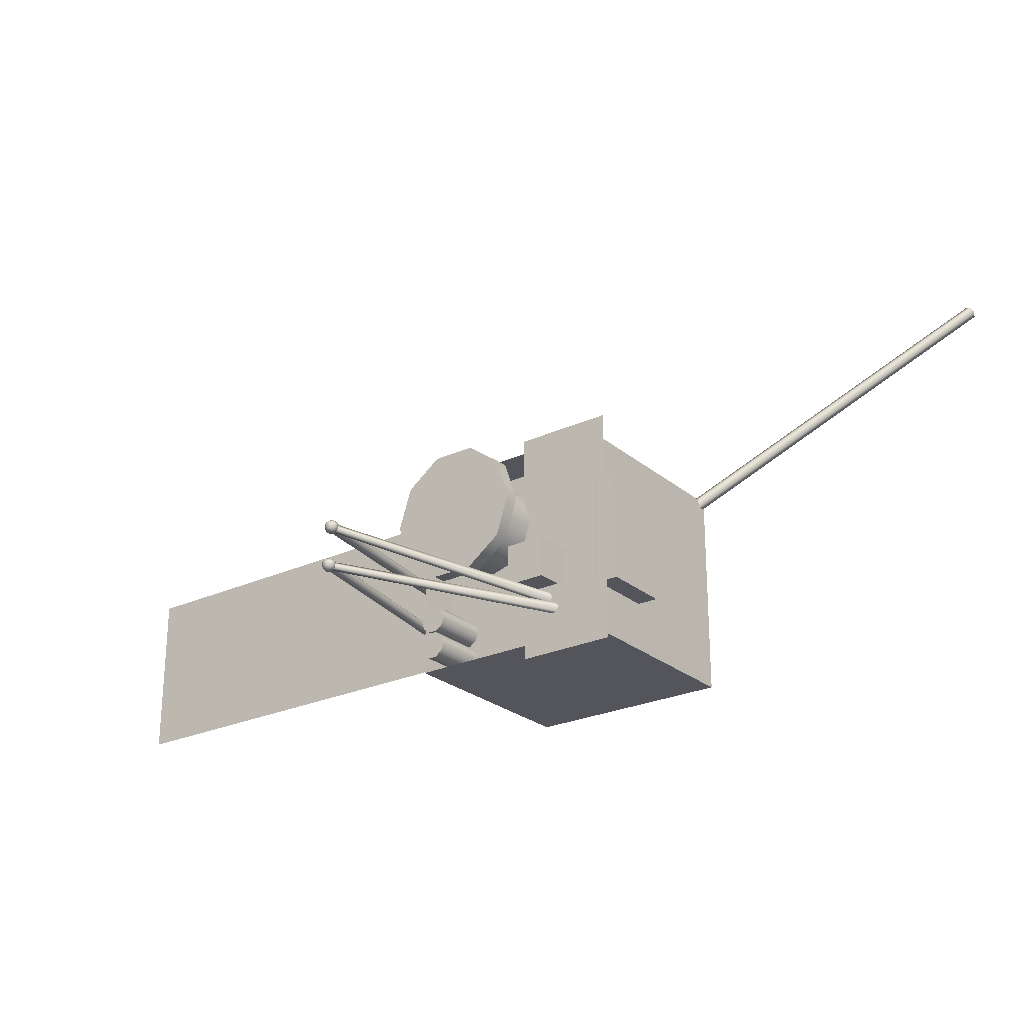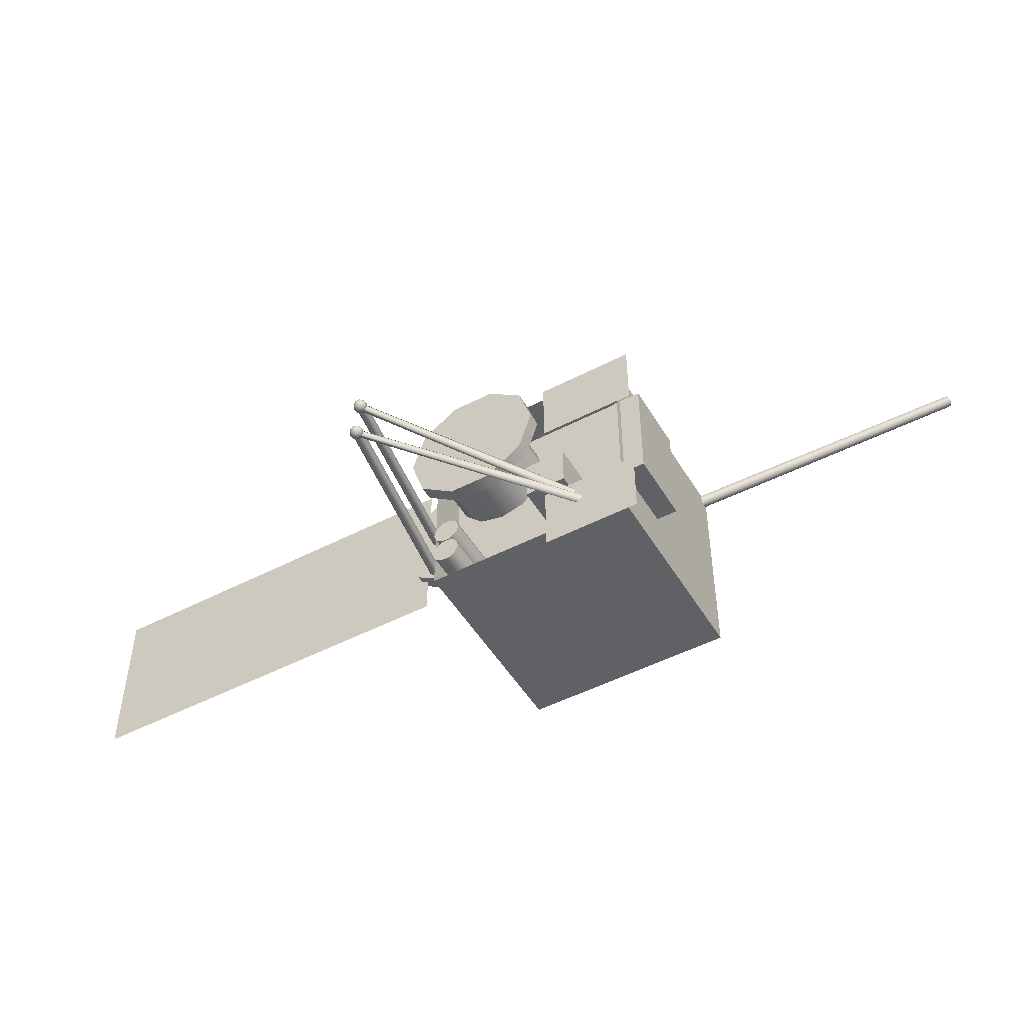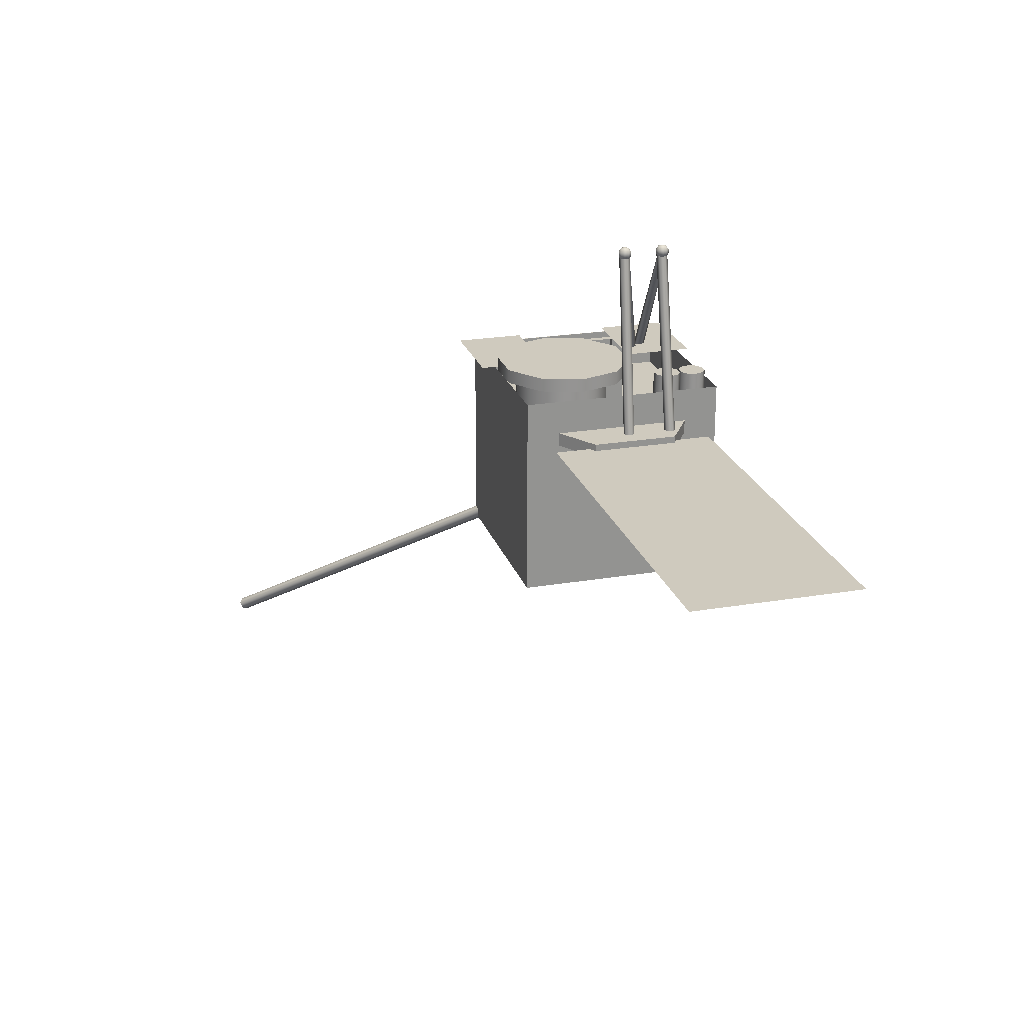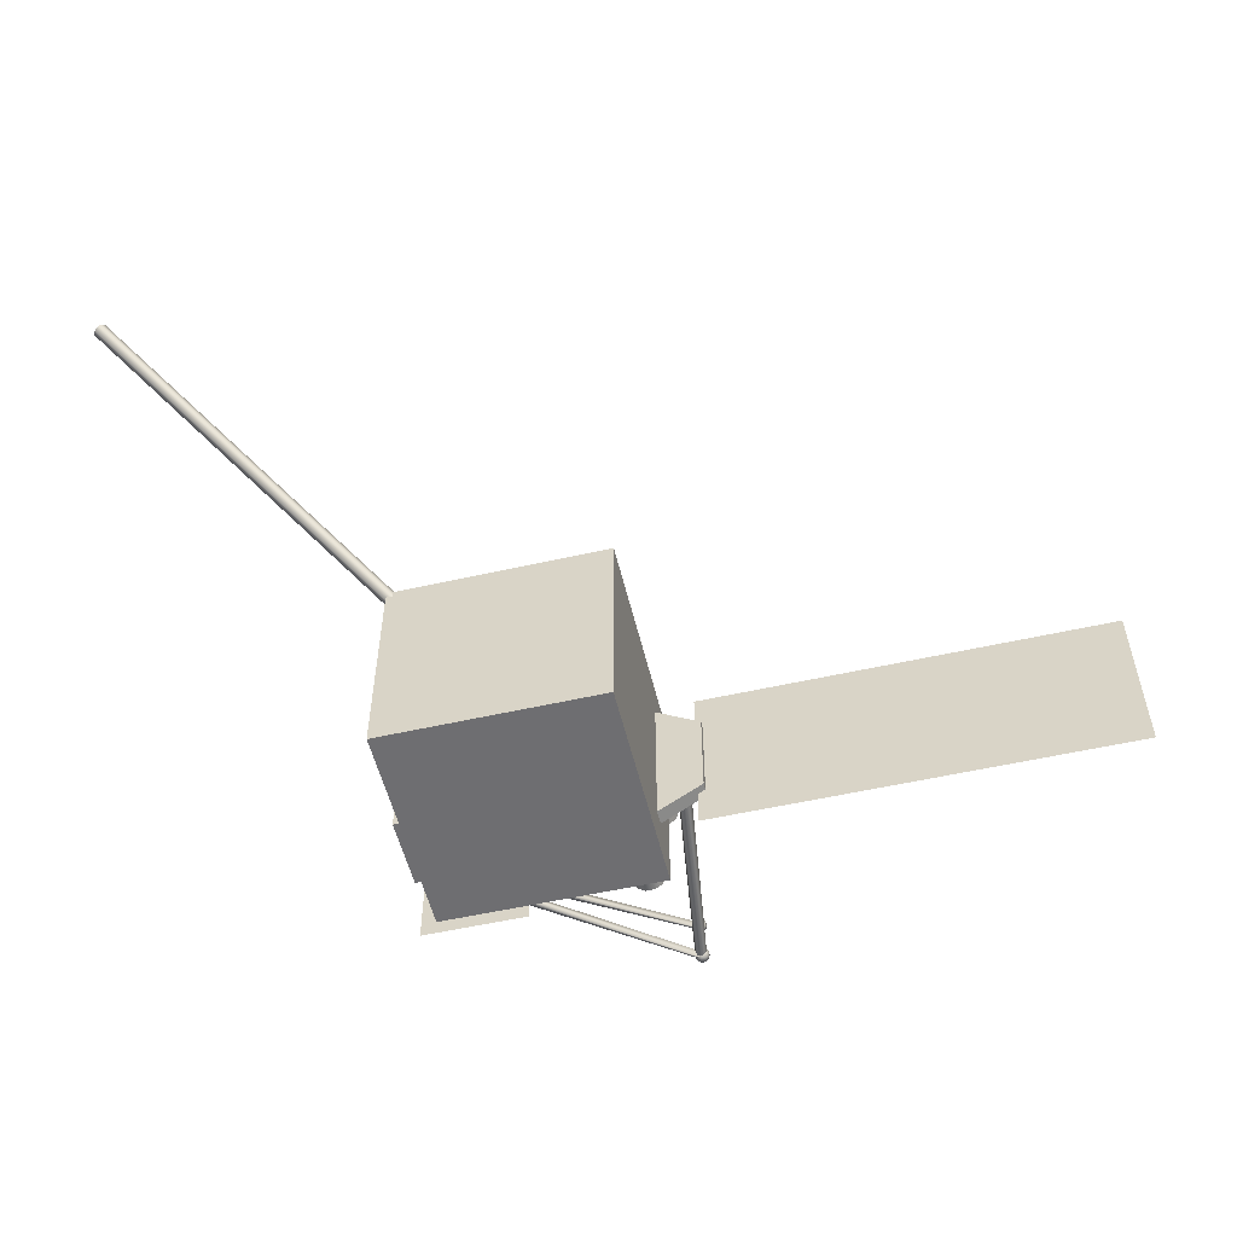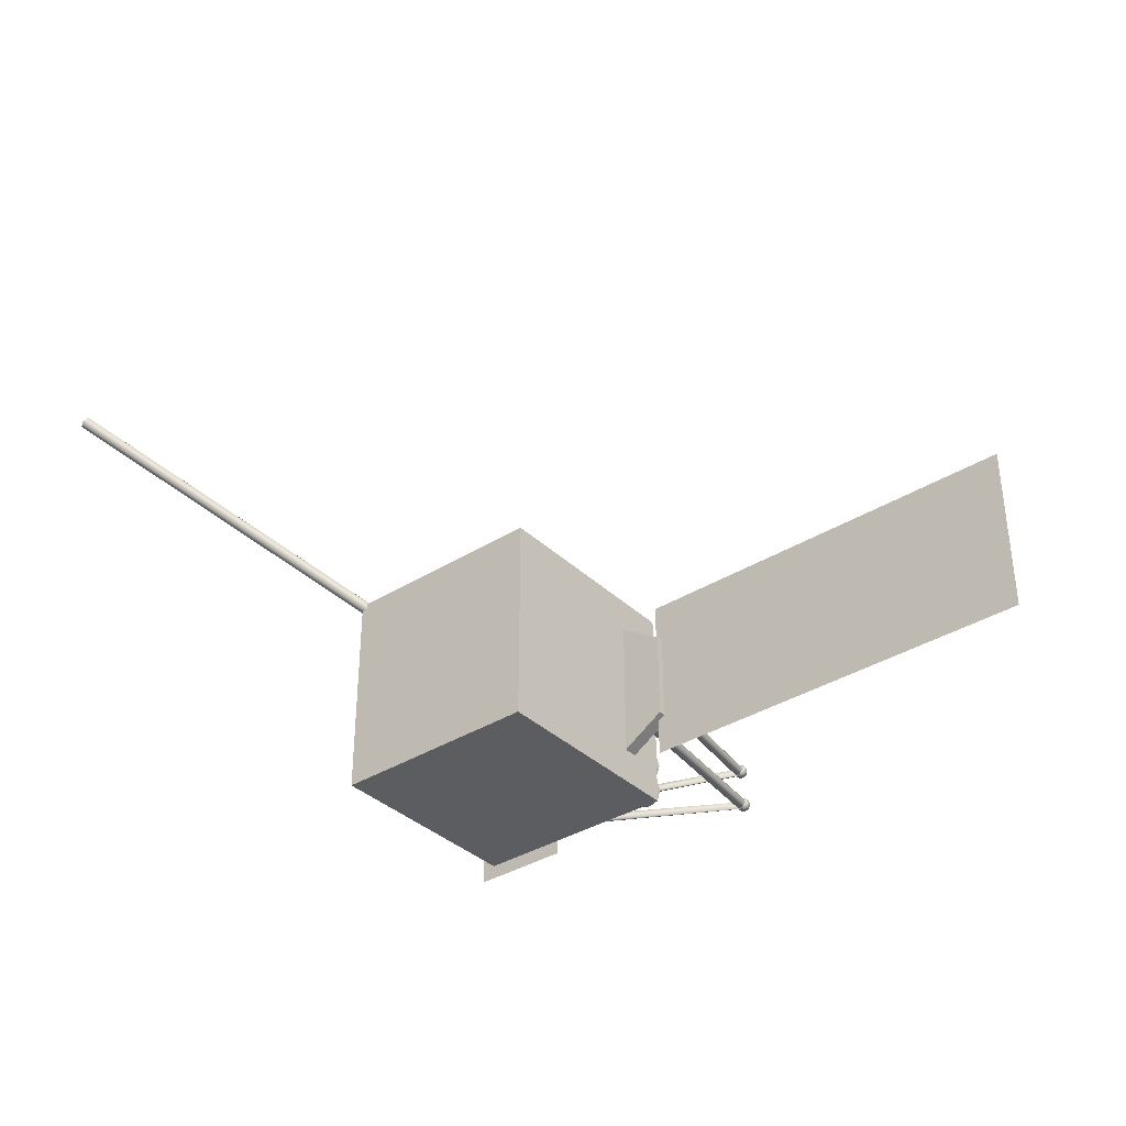
<metadata>
{"format":"obj","ext":"obj","renderer":"f3d","projection":"perspective","resolution":1024,"background":"white","views":[{"elev":-25.0,"azim":-143.1,"up":"+Z"},{"elev":-49.4,"azim":-150.1,"up":"+Z"},{"elev":23.2,"azim":74.0,"up":"+Y"},{"elev":-54.4,"azim":13.5,"up":"+Z"},{"elev":-36.0,"azim":39.3,"up":"+Z"}]}
</metadata>
<code>
v  -7.5 0 7.5
v  7.5 0 7.5
v  7.5 15 7.5
v  -7.5 15 7.5
v  7.5 0 -7.5
v  7.5 15 -7.5
v  -7.5 0 -7.5
v  -7.5 15 -7.5
g Box001
f 1 2 3
f 3 4 1
f 2 5 6
f 6 3 2
f 5 7 8
f 8 6 5
f 7 1 4
f 4 8 7
v  10 12 6
v  38 12 6
v  38 12 -6
v  10 12 -6
g Plane001
f 9 10 11
f 11 12 9
v  -6.677 1.433 6.677
v  -6.895 1.216 6.282
v  -25.27 -13.78 24.65
v  -25.05 -13.57 25.05
v  -6.718 0.7835 6.105
v  -25.09 -14.22 24.48
v  -6.323 0.567 6.323
v  -24.69 -14.43 24.69
v  -6.105 0.7835 6.718
v  -24.48 -14.22 25.09
v  -6.282 1.216 6.895
v  -24.65 -13.78 25.27
g Cylinder001
f 13 14 15
f 15 16 13
f 14 17 18
f 18 15 14
f 17 19 20
f 20 18 17
f 19 21 22
f 22 20 19
f 21 23 24
f 24 22 21
f 23 13 16
f 16 24 23
f 15 18 20
f 20 22 24
f 15 20 24
f 16 15 24
v  7.25 1 3.75
v  6.781 1 2
v  6.781 16 2
v  7.25 16 3.75
v  5.5 1 0.7189
v  5.5 16 0.7189
v  3.75 1 0.25
v  3.75 16 0.25
v  2 1 0.7189
v  2 16 0.7189
v  0.7189 1 2
v  0.7189 16 2
v  0.25 1 3.75
v  0.25 16 3.75
v  0.7189 1 5.5
v  0.7189 16 5.5
v  2 1 6.781
v  2 16 6.781
v  3.75 1 7.25
v  3.75 16 7.25
v  5.5 1 6.781
v  5.5 16 6.781
v  6.781 1 5.5
v  6.781 16 5.5
g Cylinder002
f 25 26 27
f 27 28 25
f 26 29 30
f 30 27 26
f 29 31 32
f 32 30 29
f 31 33 34
f 34 32 31
f 33 35 36
f 36 34 33
f 35 37 38
f 38 36 35
f 37 39 40
f 40 38 37
f 39 41 42
f 42 40 39
f 41 43 44
f 44 42 41
f 43 45 46
f 46 44 43
f 45 47 48
f 48 46 45
f 47 25 28
f 28 48 47
f 27 30 32
f 32 34 36
f 36 38 40
f 32 36 40
f 40 42 44
f 44 46 48
f 40 44 48
f 32 40 48
f 27 32 48
f 28 27 48
v  7.5 11.5 5
v  7.5 11.5 -5
v  10.5 11.5 -3.115
v  10.5 11.5 3.115
v  7.5 12.5 5
v  10.5 12.5 3.115
v  10.5 12.5 -3.115
v  7.5 12.5 -5
g Box002
f 49 50 51
f 51 52 49
f 53 54 55
f 55 56 53
f 49 52 54
f 54 53 49
f 52 51 55
f 55 54 52
f 51 50 56
f 56 55 51
f 50 49 53
f 53 56 50
v  7 1 -6
v  6.809 1 -6.588
v  6.809 16 -6.588
v  7 16 -6
v  6.309 1 -6.951
v  6.309 16 -6.951
v  5.691 1 -6.951
v  5.691 16 -6.951
v  5.191 1 -6.588
v  5.191 16 -6.588
v  5 1 -6
v  5 16 -6
v  5.191 1 -5.412
v  5.191 16 -5.412
v  5.691 1 -5.049
v  5.691 16 -5.049
v  6.309 1 -5.049
v  6.309 16 -5.049
v  6.809 1 -5.412
v  6.809 16 -5.412
g Cylinder003
f 57 58 59
f 59 60 57
f 58 61 62
f 62 59 58
f 61 63 64
f 64 62 61
f 63 65 66
f 66 64 63
f 65 67 68
f 68 66 65
f 67 69 70
f 70 68 67
f 69 71 72
f 72 70 69
f 71 73 74
f 74 72 71
f 73 75 76
f 76 74 73
f 75 57 60
f 60 76 75
f 59 62 64
f 64 66 68
f 68 70 72
f 72 74 76
f 68 72 76
f 64 68 76
f 59 64 76
f 60 59 76
v  7 1 -4
v  6.809 1 -4.588
v  6.809 16 -4.588
v  7 16 -4
v  6.309 1 -4.951
v  6.309 16 -4.951
v  5.691 1 -4.951
v  5.691 16 -4.951
v  5.191 1 -4.588
v  5.191 16 -4.588
v  5 1 -4
v  5 16 -4
v  5.191 1 -3.412
v  5.191 16 -3.412
v  5.691 1 -3.049
v  5.691 16 -3.049
v  6.309 1 -3.049
v  6.309 16 -3.049
v  6.809 1 -3.412
v  6.809 16 -3.412
g Cylinder004
f 77 78 79
f 79 80 77
f 78 81 82
f 82 79 78
f 81 83 84
f 84 82 81
f 83 85 86
f 86 84 83
f 85 87 88
f 88 86 85
f 87 89 90
f 90 88 87
f 89 91 92
f 92 90 89
f 91 93 94
f 94 92 91
f 93 95 96
f 96 94 93
f 95 77 80
f 80 96 95
f 79 82 84
f 84 86 88
f 88 90 92
f 92 94 96
f 88 92 96
f 84 88 96
f 79 84 96
f 80 79 96
v  -7.5 0 7.5
v  7.5 0 7.5
v  7.5 0 -7.5
v  -7.5 0 -7.5
g Plane002
f 97 98 99
f 99 100 97
v  -3 15 0.5
v  0 15 0.5
v  0 15 -2.5
v  -3 15 -2.5
v  -3 2.028 0.5
v  0 2.028 0.5
v  0 2.028 -2.5
v  -3 2.028 -2.5
g Box003
f 101 102 103
f 103 104 101
f 105 106 102
f 102 101 105
f 106 107 103
f 103 102 106
f 107 108 104
f 104 103 107
f 108 105 101
f 101 104 108
v  -8.5 15 -3.5
v  -1.5 15 -3.5
v  -1.5 15 -8.5
v  -8.5 15 -8.5
g Plane003
f 109 110 111
f 111 112 109
v  -8.5 15 8.5
v  -1.5 15 8.5
v  -1.5 15 3.5
v  -8.5 15 3.5
g Plane004
f 113 114 115
f 115 116 113
v  8.5 16 3.5
v  7.545 16 0.5611
v  7.545 17 0.5611
v  8.5 17 3.5
v  5.045 16 -1.255
v  5.045 17 -1.255
v  1.955 16 -1.255
v  1.955 17 -1.255
v  -0.5451 16 0.5611
v  -0.5451 17 0.5611
v  -1.5 16 3.5
v  -1.5 17 3.5
v  -0.5451 16 6.439
v  -0.5451 17 6.439
v  1.955 16 8.255
v  1.955 17 8.255
v  5.045 16 8.255
v  5.045 17 8.255
v  7.545 16 6.439
v  7.545 17 6.439
g Cylinder007
f 117 118 119
f 119 120 117
f 118 121 122
f 122 119 118
f 121 123 124
f 124 122 121
f 123 125 126
f 126 124 123
f 125 127 128
f 128 126 125
f 127 129 130
f 130 128 127
f 129 131 132
f 132 130 129
f 131 133 134
f 134 132 131
f 133 135 136
f 136 134 133
f 135 117 120
f 120 136 135
f 119 122 124
f 124 126 128
f 128 130 132
f 132 134 136
f 128 132 136
f 124 128 136
f 119 124 136
f 120 119 136
v  -9 9.5 4
v  -9 9.5 -4
v  -7 9.5 -4
v  -7 9.5 4
v  -9 14.5 4
v  -7 14.5 4
v  -7 14.5 -4
v  -9 14.5 -4
g Box004
f 137 138 139
f 139 140 137
f 141 142 143
f 143 144 141
f 137 140 142
f 142 141 137
f 139 138 144
f 144 143 139
f 138 137 141
f 141 144 138
v  9.4 12.5 -0
v  9.2 12.5 -0.3464
v  7.294 25.79 -0.3464
v  7.494 25.79 -0
v  8.8 12.5 -0.3464
v  6.894 25.79 -0.3464
v  8.6 12.5 0
v  6.694 25.79 0
v  8.8 12.5 0.3464
v  6.894 25.79 0.3464
v  9.2 12.5 0.3464
v  7.294 25.79 0.3464
g Cylinder008
f 145 146 147
f 147 148 145
f 146 149 150
f 150 147 146
f 149 151 152
f 152 150 149
f 151 153 154
f 154 152 151
f 153 155 156
f 156 154 153
f 155 145 148
f 148 156 155
f 153 151 149
f 149 146 145
f 153 149 145
f 155 153 145
f 147 150 152
f 152 154 156
f 147 152 156
f 148 147 156
v  -3.1 15 -4.379
v  -3.3 15 -4.726
v  7.425 26.1 -0.2453
v  7.402 26.1 0.0172
v  -3.7 15 -4.726
v  7.122 26.1 -0.2453
v  -3.9 15 -4.379
v  6.97 26.1 0.0172
v  -3.7 15 -4.033
v  7.122 26.1 0.2798
v  -3.3 15 -4.033
v  7.425 26.1 0.2798
g Cylinder009
f 157 158 159
f 159 160 157
f 158 161 162
f 162 159 158
f 161 163 164
f 164 162 161
f 163 165 166
f 166 164 163
f 165 167 168
f 168 166 165
f 167 157 160
f 160 168 167
v  7.137 26.44 -0
v  7.137 26.35 -0.2939
v  6.964 26.35 -0.2378
v  6.857 26.35 -0.0908
v  6.857 26.35 0.0908
v  6.964 26.35 0.2378
v  7.137 26.35 0.2939
v  7.31 26.35 0.2378
v  7.417 26.35 0.0908
v  7.417 26.35 -0.0908
v  7.31 26.35 -0.2378
v  6.857 26.1 -0.3847
v  7.137 26.1 -0.4755
v  6.685 26.1 -0.1469
v  6.685 26.1 0.1469
v  6.857 26.1 0.3847
v  7.137 26.1 0.4755
v  7.417 26.1 0.3847
v  7.589 26.1 0.1469
v  7.589 26.1 -0.1469
v  7.417 26.1 -0.3847
v  6.857 25.79 -0.3847
v  7.137 25.79 -0.4755
v  6.685 25.79 -0.1469
v  6.685 25.79 0.1469
v  6.857 25.79 0.3847
v  7.137 25.79 0.4755
v  7.417 25.79 0.3847
v  7.589 25.79 0.1469
v  7.589 25.79 -0.1469
v  7.417 25.79 -0.3847
v  6.964 25.54 -0.2378
v  7.137 25.54 -0.2939
v  6.857 25.54 -0.0908
v  6.857 25.54 0.0908
v  6.964 25.54 0.2378
v  7.137 25.54 0.2939
v  7.31 25.54 0.2378
v  7.417 25.54 0.0908
v  7.417 25.54 -0.0908
v  7.31 25.54 -0.2378
v  7.137 25.44 -0
g Sphere001
f 169 170 171
f 169 171 172
f 169 172 173
f 169 173 174
f 169 174 175
f 169 175 176
f 169 176 177
f 169 177 178
f 169 178 179
f 169 179 170
f 180 171 170
f 170 181 180
f 182 172 171
f 171 180 182
f 183 173 172
f 172 182 183
f 184 174 173
f 173 183 184
f 185 175 174
f 174 184 185
f 186 176 175
f 175 185 186
f 187 177 176
f 176 186 187
f 188 178 177
f 177 187 188
f 189 179 178
f 178 188 189
f 181 170 179
f 179 189 181
f 190 180 181
f 181 191 190
f 192 182 180
f 180 190 192
f 193 183 182
f 182 192 193
f 194 184 183
f 183 193 194
f 195 185 184
f 184 194 195
f 196 186 185
f 185 195 196
f 197 187 186
f 186 196 197
f 198 188 187
f 187 197 198
f 199 189 188
f 188 198 199
f 191 181 189
f 189 199 191
f 200 190 191
f 191 201 200
f 202 192 190
f 190 200 202
f 203 193 192
f 192 202 203
f 204 194 193
f 193 203 204
f 205 195 194
f 194 204 205
f 206 196 195
f 195 205 206
f 207 197 196
f 196 206 207
f 208 198 197
f 197 207 208
f 209 199 198
f 198 208 209
f 201 191 199
f 199 209 201
f 210 200 201
f 210 202 200
f 210 203 202
f 210 204 203
f 210 205 204
f 210 206 205
f 210 207 206
f 210 208 207
f 210 209 208
f 210 201 209
v  -7.5 12 7.5
v  7.5 12 7.5
v  7.5 12 -7.5
v  -7.5 12 -7.5
g Plane005
f 211 212 213
f 213 214 211
v  -3.615 15 -5.315
v  -3.875 15 -5.62
v  7.486 26.1 -3.162
v  7.511 26.1 -2.9
v  -4.268 15 -5.547
v  7.187 26.1 -3.107
v  -4.402 15 -5.17
v  7.086 26.1 -2.821
v  -4.142 15 -4.865
v  7.283 26.1 -2.591
v  -3.749 15 -4.938
v  7.581 26.1 -2.646
g Cylinder010
f 215 216 217
f 217 218 215
f 216 219 220
f 220 217 216
f 219 221 222
f 222 220 219
f 221 223 224
f 224 222 221
f 223 225 226
f 226 224 223
f 225 215 218
f 218 226 225
v  7.247 26.44 -2.869
v  7.194 26.35 -3.158
v  7.034 26.35 -3.071
v  6.955 26.35 -2.907
v  6.989 26.35 -2.728
v  7.12 26.35 -2.603
v  7.3 26.35 -2.58
v  7.46 26.35 -2.666
v  7.538 26.35 -2.83
v  7.505 26.35 -3.009
v  7.373 26.35 -3.134
v  6.902 26.1 -3.196
v  7.16 26.1 -3.336
v  6.775 26.1 -2.931
v  6.829 26.1 -2.642
v  7.042 26.1 -2.439
v  7.333 26.1 -2.401
v  7.592 26.1 -2.541
v  7.718 26.1 -2.806
v  7.665 26.1 -3.095
v  7.452 26.1 -3.298
v  6.902 25.79 -3.196
v  7.16 25.79 -3.336
v  6.775 25.79 -2.931
v  6.829 25.79 -2.642
v  7.042 25.79 -2.439
v  7.333 25.79 -2.401
v  7.592 25.79 -2.541
v  7.718 25.79 -2.806
v  7.665 25.79 -3.095
v  7.452 25.79 -3.298
v  7.034 25.54 -3.071
v  7.194 25.54 -3.158
v  6.955 25.54 -2.907
v  6.989 25.54 -2.728
v  7.12 25.54 -2.603
v  7.3 25.54 -2.58
v  7.46 25.54 -2.666
v  7.538 25.54 -2.83
v  7.505 25.54 -3.009
v  7.373 25.54 -3.134
v  7.247 25.44 -2.869
g Sphere002
f 227 228 229
f 227 229 230
f 227 230 231
f 227 231 232
f 227 232 233
f 227 233 234
f 227 234 235
f 227 235 236
f 227 236 237
f 227 237 228
f 238 229 228
f 228 239 238
f 240 230 229
f 229 238 240
f 241 231 230
f 230 240 241
f 242 232 231
f 231 241 242
f 243 233 232
f 232 242 243
f 244 234 233
f 233 243 244
f 245 235 234
f 234 244 245
f 246 236 235
f 235 245 246
f 247 237 236
f 236 246 247
f 239 228 237
f 237 247 239
f 248 238 239
f 239 249 248
f 250 240 238
f 238 248 250
f 251 241 240
f 240 250 251
f 252 242 241
f 241 251 252
f 253 243 242
f 242 252 253
f 254 244 243
f 243 253 254
f 255 245 244
f 244 254 255
f 256 246 245
f 245 255 256
f 257 247 246
f 246 256 257
f 249 239 247
f 247 257 249
f 258 248 249
f 249 259 258
f 260 250 248
f 248 258 260
f 261 251 250
f 250 260 261
f 262 252 251
f 251 261 262
f 263 253 252
f 252 262 263
f 264 254 253
f 253 263 264
f 265 255 254
f 254 264 265
f 266 256 255
f 255 265 266
f 267 257 256
f 256 266 267
f 259 249 257
f 257 267 259
f 268 258 259
f 268 260 258
f 268 261 260
f 268 262 261
f 268 263 262
f 268 264 263
f 268 265 264
f 268 266 265
f 268 267 266
f 268 259 267
v  9.472 12.5 -3.28
v  9.213 12.5 -3.584
v  7.338 25.79 -3.238
v  7.598 25.79 -2.933
v  8.819 12.5 -3.511
v  6.945 25.79 -3.165
v  8.685 12.5 -3.134
v  6.811 25.79 -2.788
v  8.945 12.5 -2.83
v  7.071 25.79 -2.484
v  9.338 12.5 -2.903
v  7.464 25.79 -2.556
g Cylinder011
f 269 270 271
f 271 272 269
f 270 273 274
f 274 271 270
f 273 275 276
f 276 274 273
f 275 277 278
f 278 276 275
f 277 279 280
f 280 278 277
f 279 269 272
f 272 280 279
f 277 275 273
f 273 270 269
f 277 273 269
f 279 277 269
f 271 274 276
f 276 278 280
f 271 276 280
f 272 271 280

</code>
